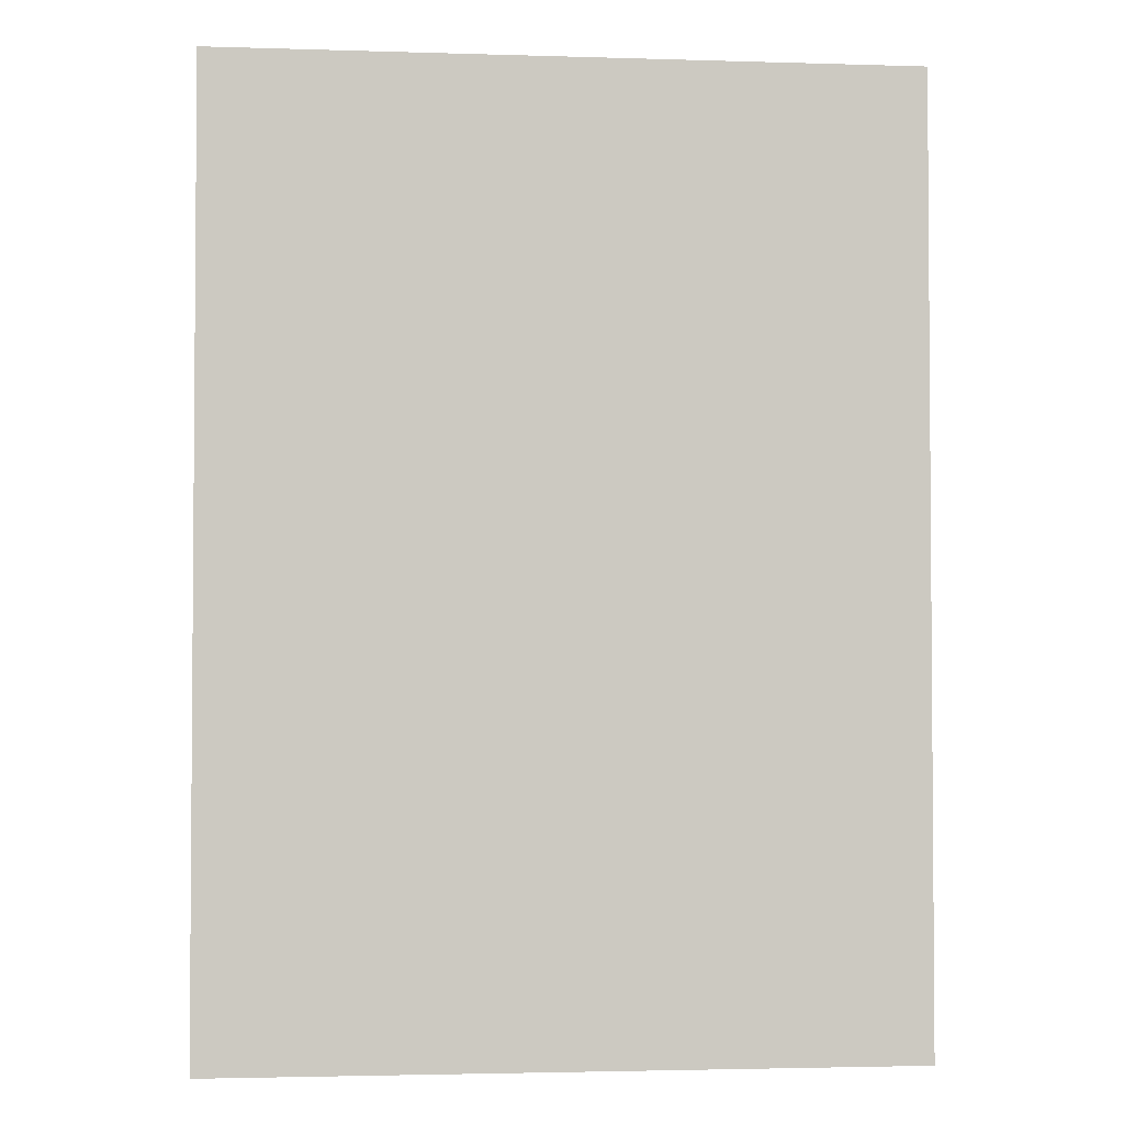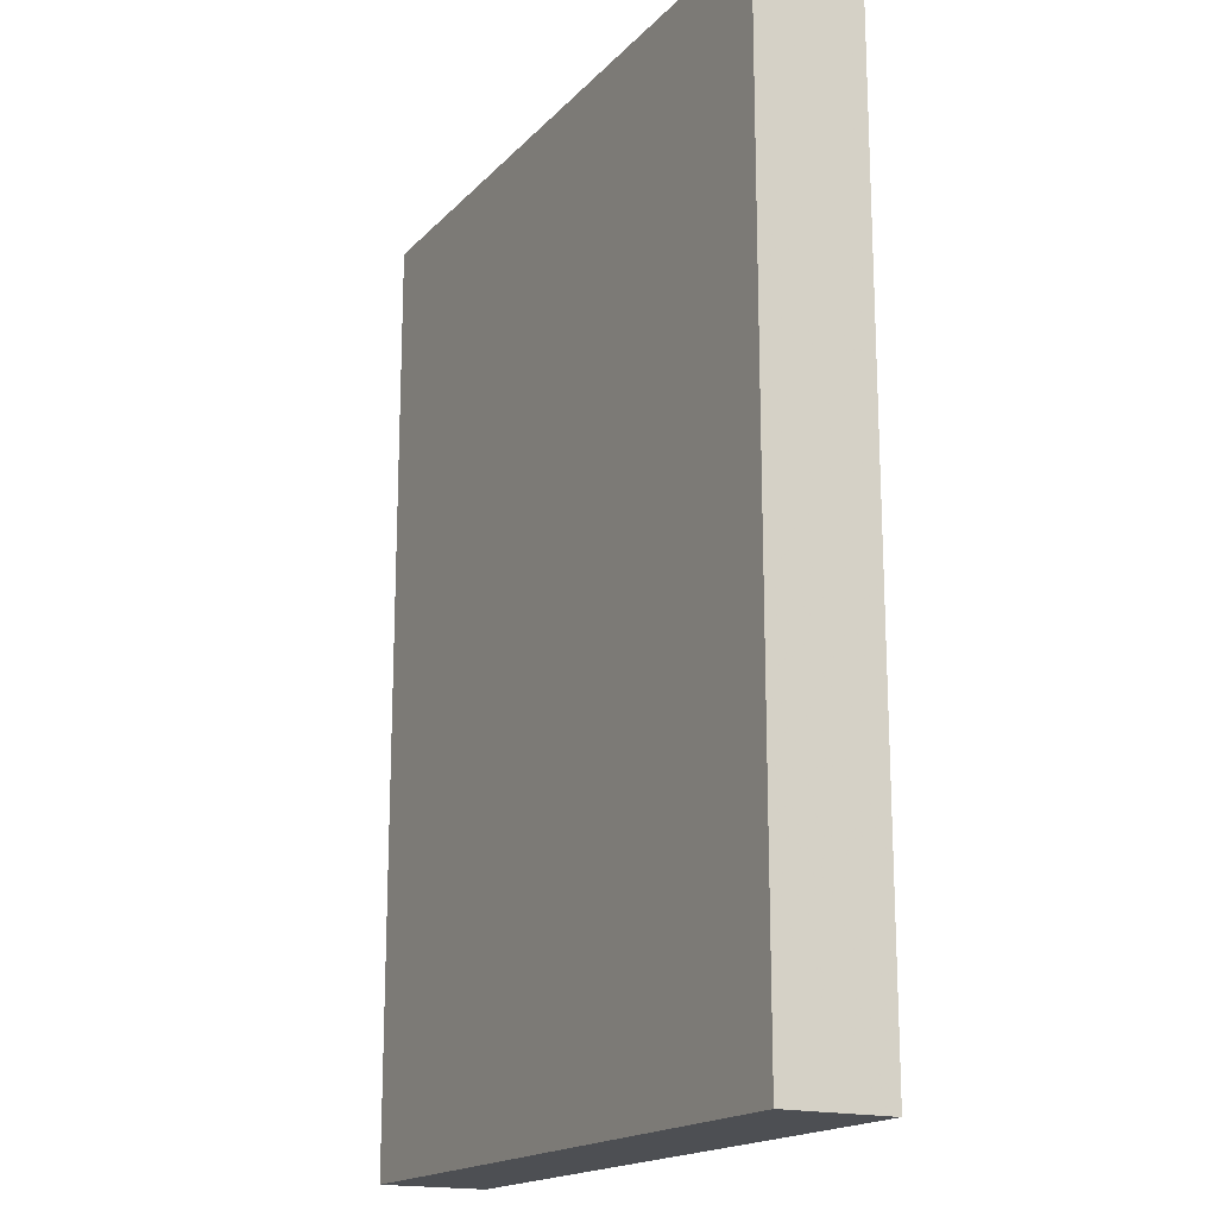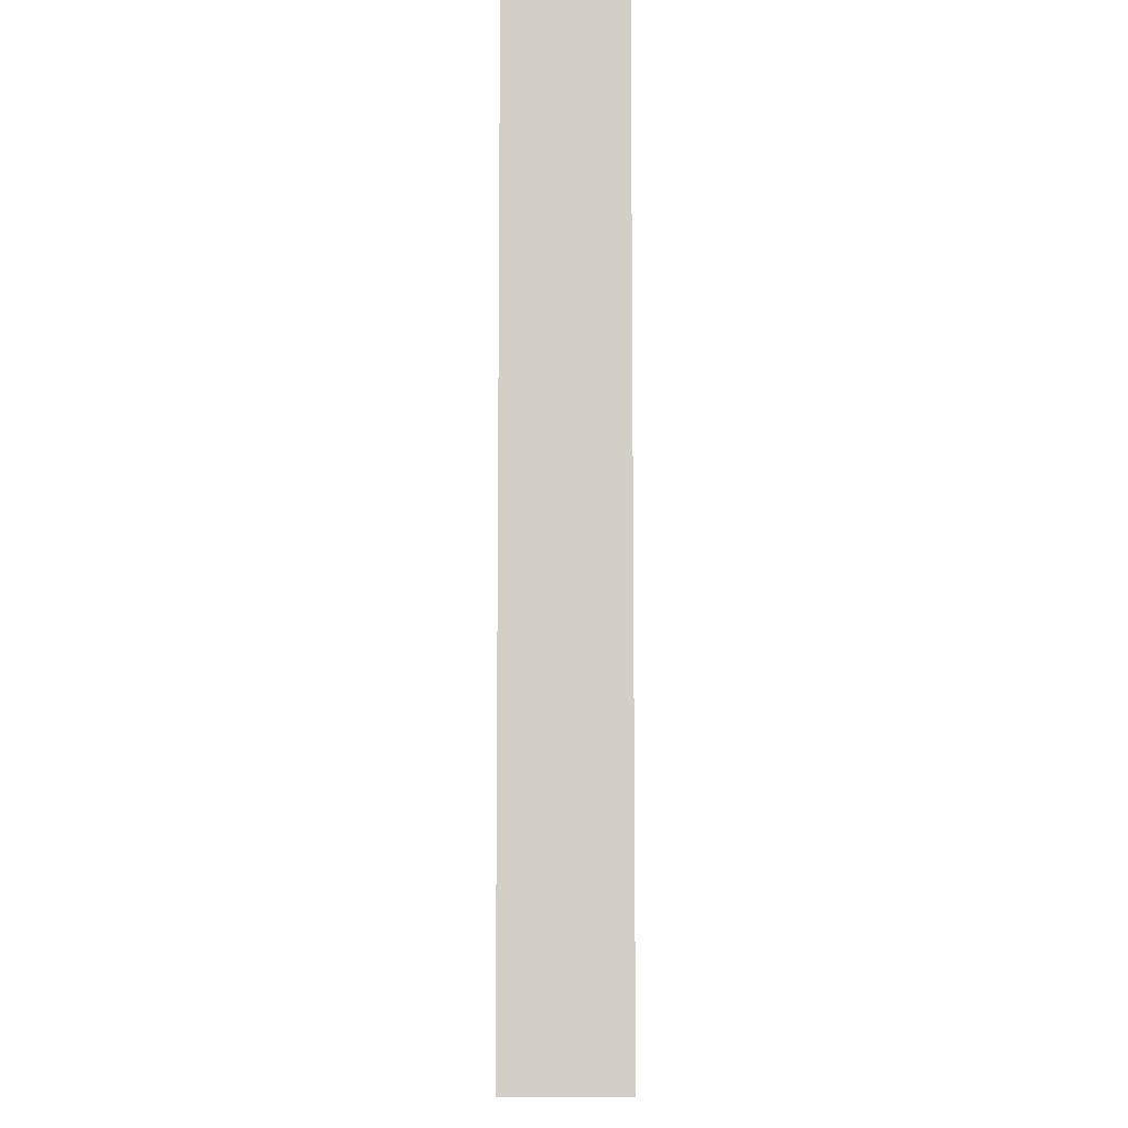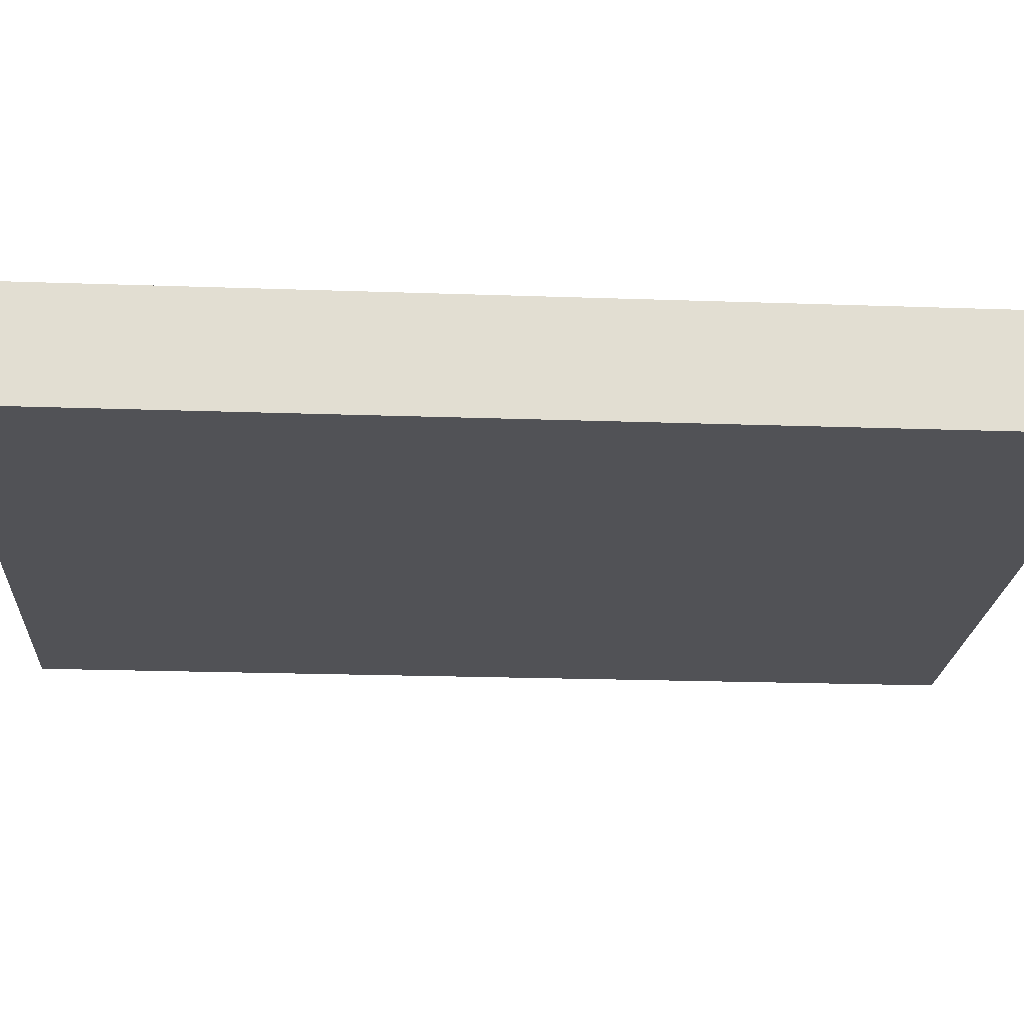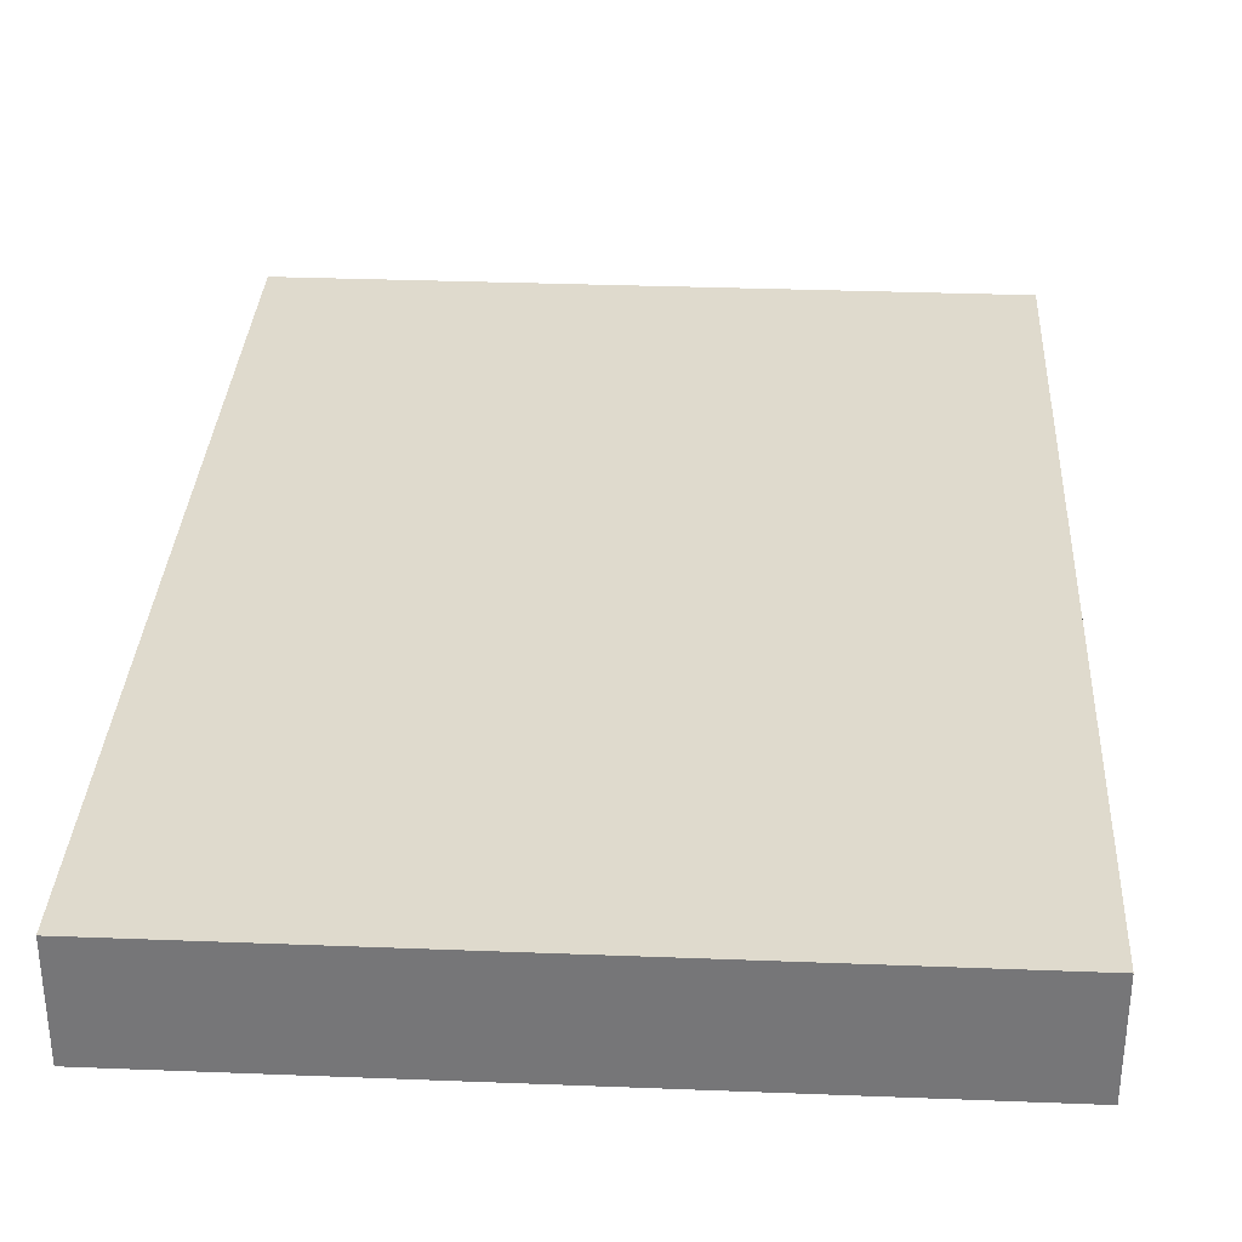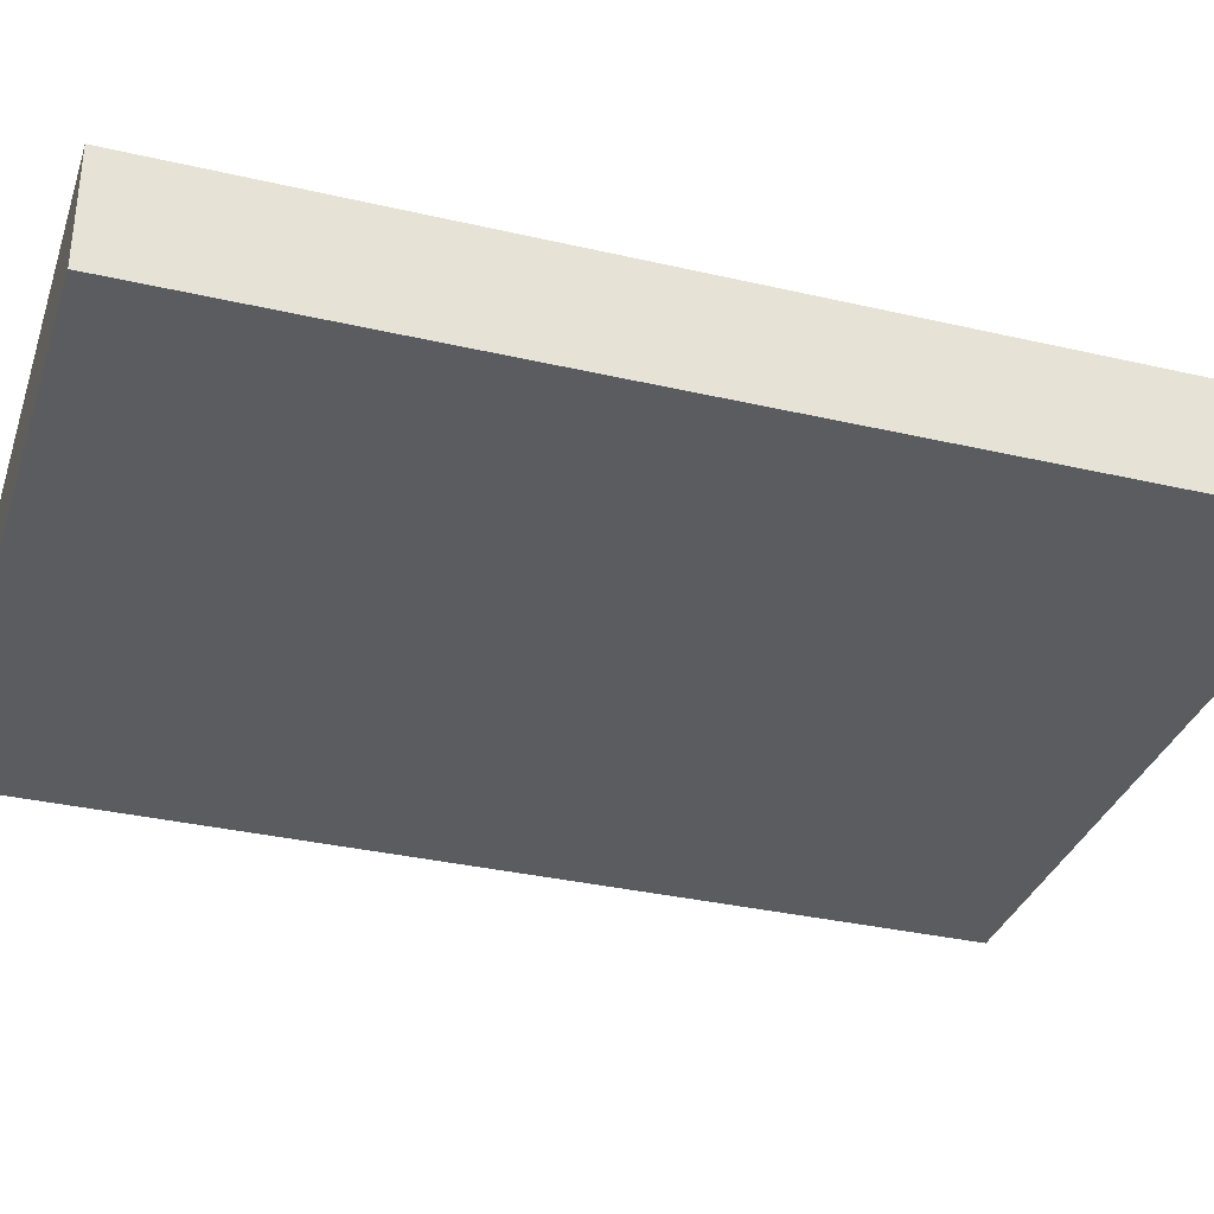
<metadata>
{"format":"obj","ext":"obj","renderer":"f3d","projection":"perspective","resolution":1024,"background":"white","views":[{"elev":-2.7,"azim":173.9,"up":"+Z"},{"elev":-17.5,"azim":-118.4,"up":"+Z"},{"elev":-8.9,"azim":89.8,"up":"+Z"},{"elev":-21.2,"azim":86.4,"up":"+Y"},{"elev":32.7,"azim":3.1,"up":"+Y"},{"elev":-33.9,"azim":-107.5,"up":"+Y"}]}
</metadata>
<code>
o Cube.008_Cube.030
v -0.7951 -0.03752 -2.006
v -0.7951 0.1973 -4.043
v -0.7951 -0.03752 -4.043
v 0.6913 -0.03752 -2.006
v -0.7951 0.1973 -2.006
v 0.6913 -0.03752 -4.043
v 0.6913 0.1973 -2.006
v 0.6913 0.1973 -4.043
f 1 2 3
f 4 5 1
f 6 7 4
f 3 8 6
f 3 4 1
f 8 5 7
f 1 5 2
f 4 7 5
f 6 8 7
f 3 2 8
f 3 6 4
f 8 2 5

</code>
